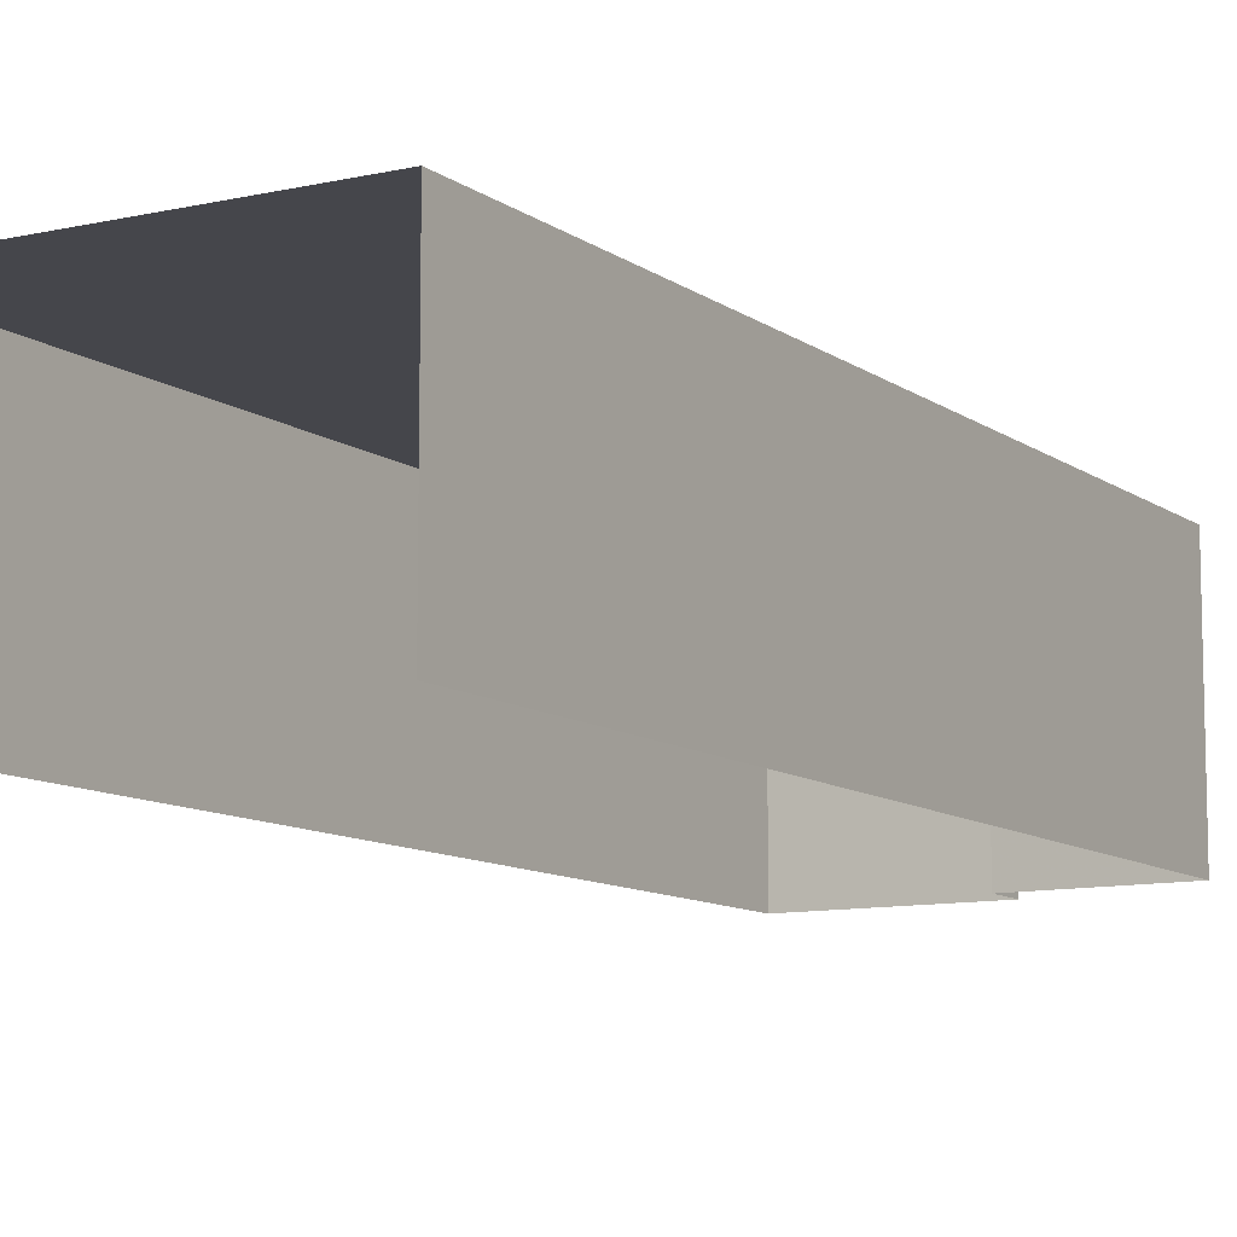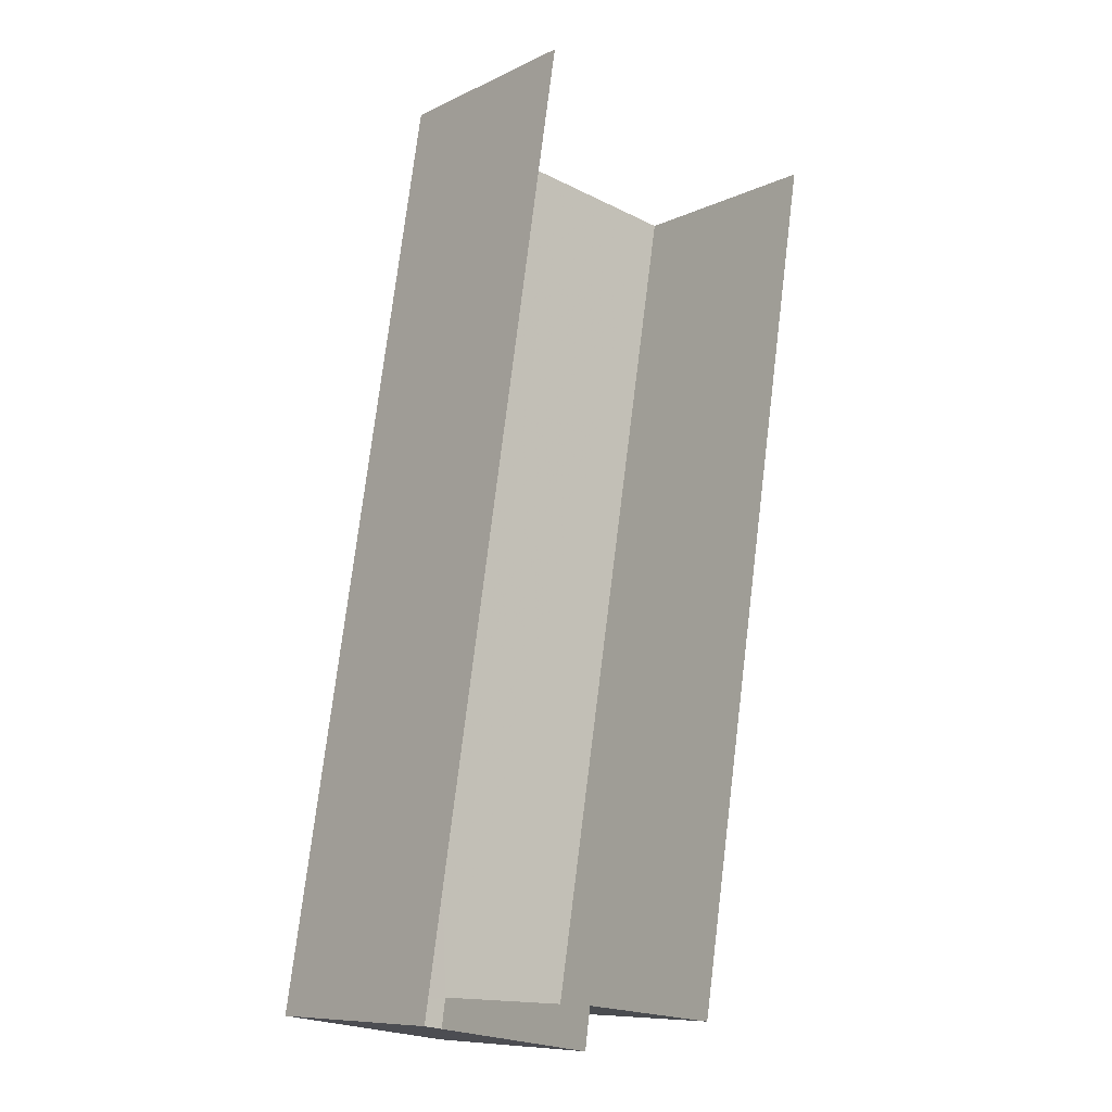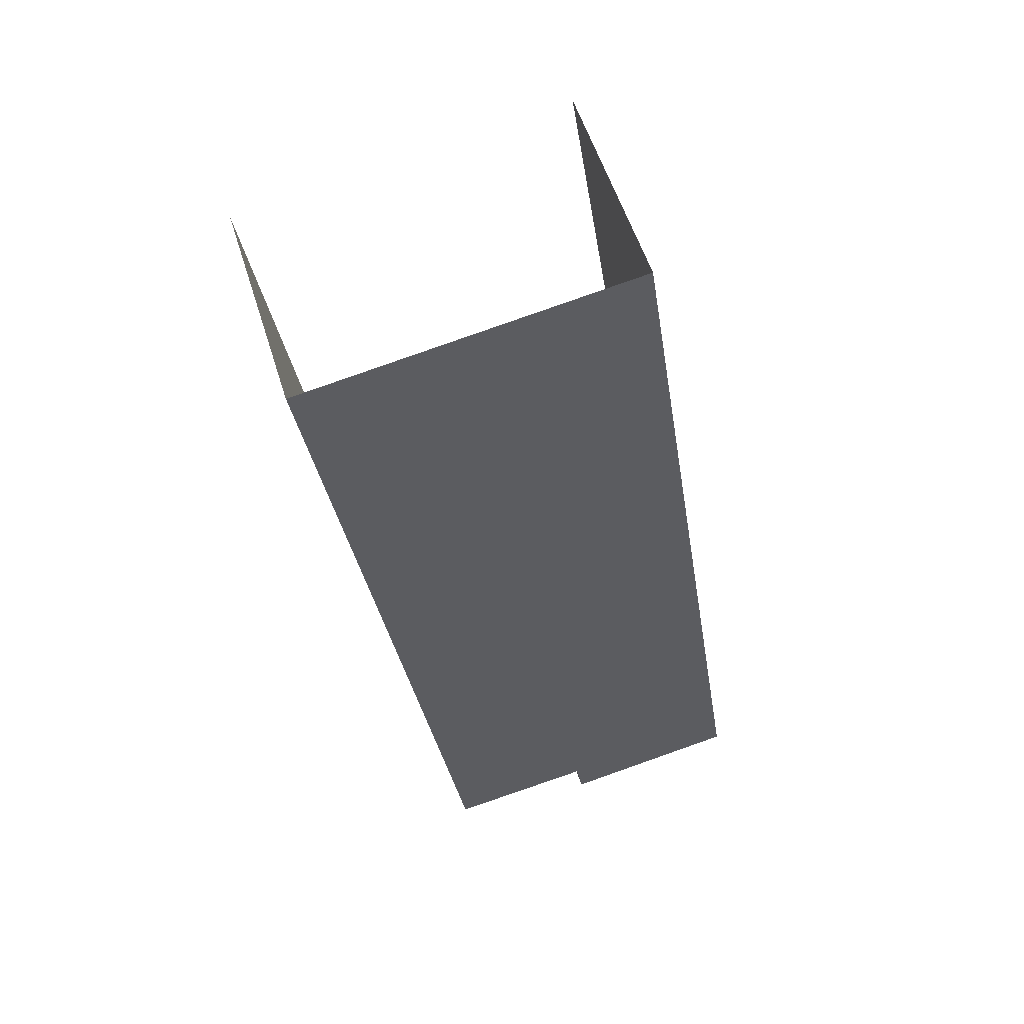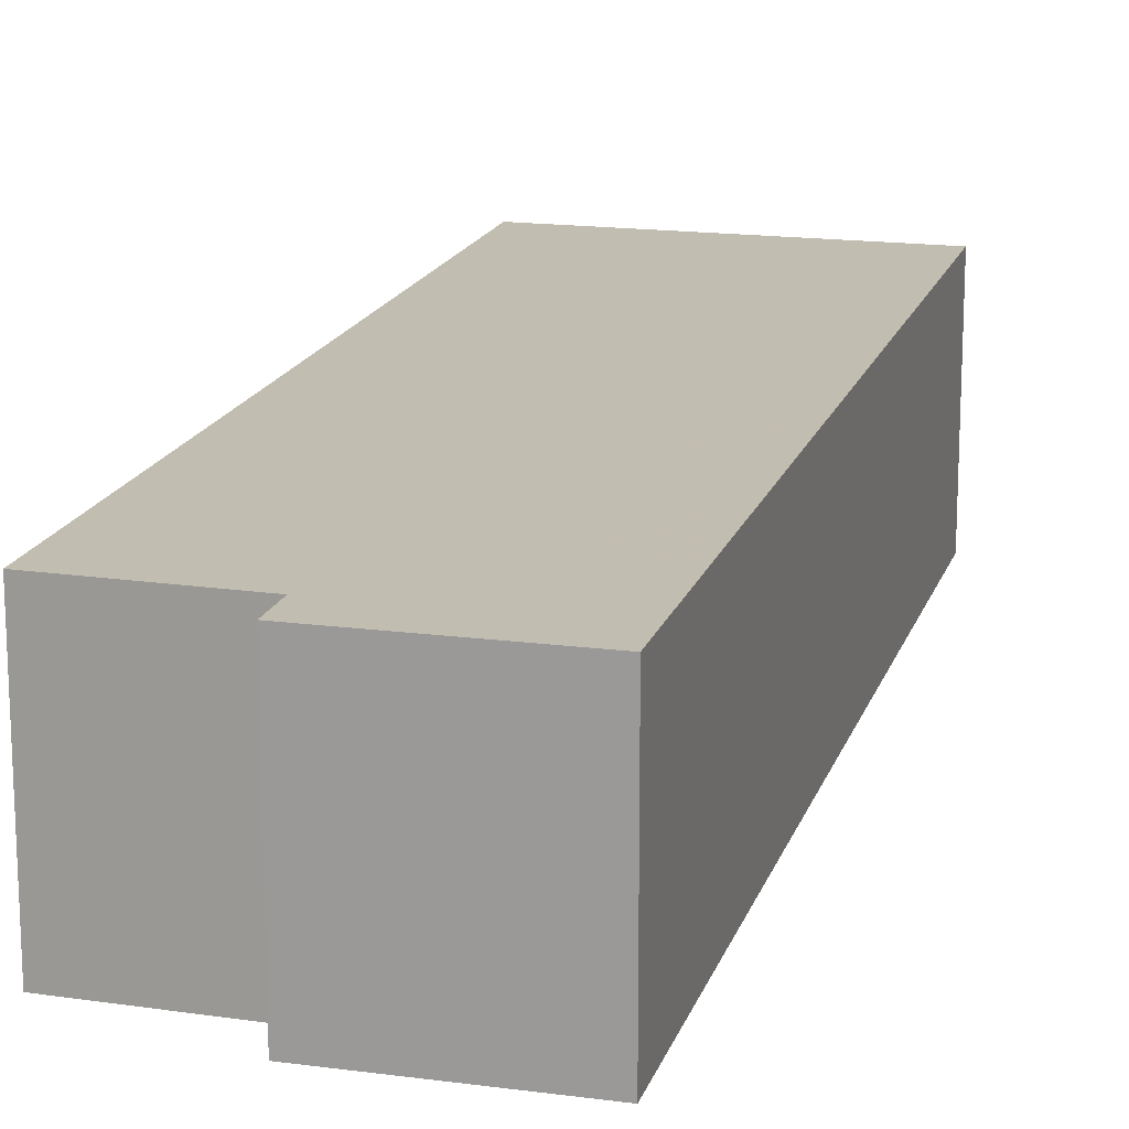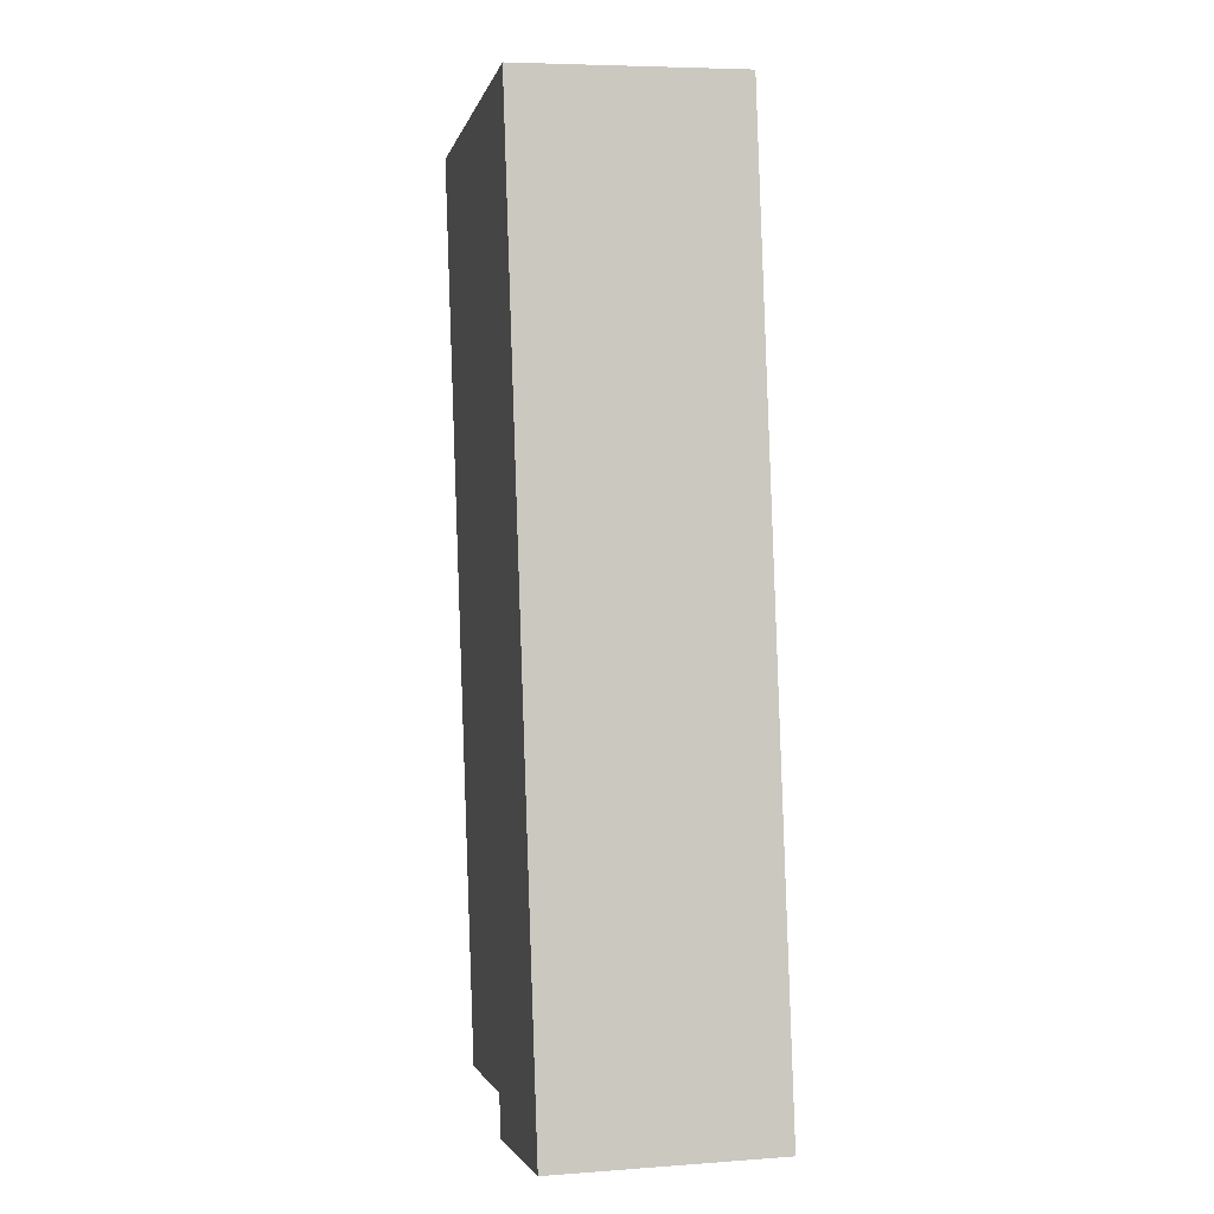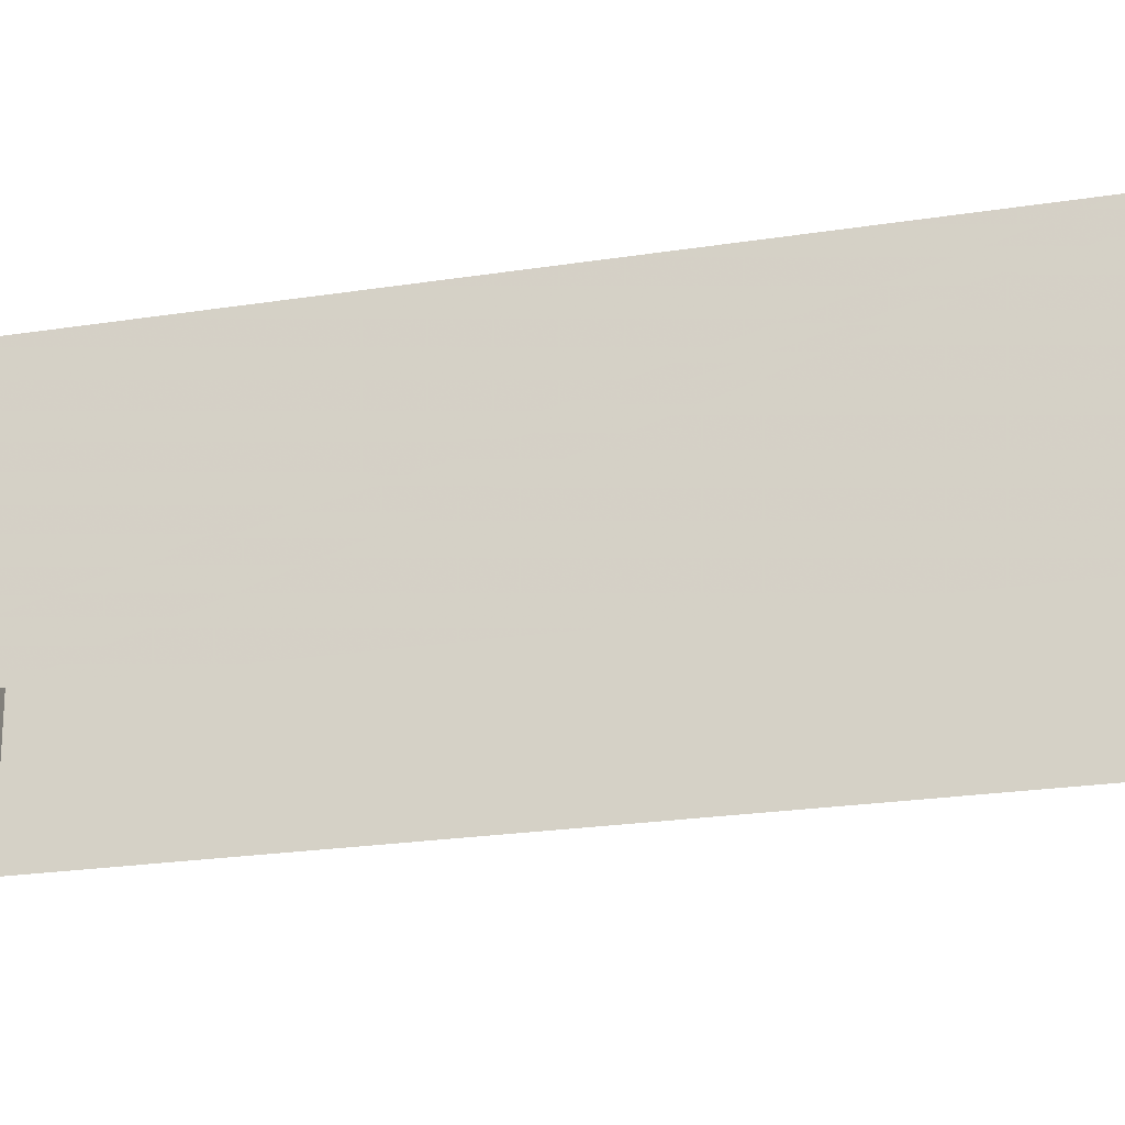
<metadata>
{"format":"obj","ext":"obj","renderer":"f3d","projection":"perspective","resolution":1024,"background":"white","views":[{"elev":-10.1,"azim":-140.7,"up":"+Z"},{"elev":-9.5,"azim":140.6,"up":"+Y"},{"elev":55.2,"azim":-17.2,"up":"+Y"},{"elev":16.8,"azim":24.1,"up":"+Z"},{"elev":6.0,"azim":77.5,"up":"+Y"},{"elev":-22.4,"azim":114.3,"up":"+Z"}]}
</metadata>
<code>
v -2.237e+05 -1.278e+05 15.82
v -2.237e+05 -1.278e+05 15.82
v -2.237e+05 -1.278e+05 15.82
v -2.237e+05 -1.278e+05 15.82
v -2.237e+05 -1.278e+05 15.82
v -2.237e+05 -1.278e+05 15.82
v -2.237e+05 -1.278e+05 22.35
v -2.237e+05 -1.278e+05 22.35
v -2.237e+05 -1.278e+05 22.35
v -2.237e+05 -1.278e+05 22.35
v -2.237e+05 -1.278e+05 22.35
v -2.237e+05 -1.278e+05 22.35
f 1 2 3
f 3 2 4
f 1 5 2
f 4 2 6
f 10 3 4
f 11 10 4
f 7 8 9
f 8 10 9
f 9 11 12
f 9 10 11
f 10 1 3
f 10 8 1
f 8 5 1
f 8 7 5
f 7 2 5
f 7 9 2
f 12 4 6
f 12 11 4
f 12 6 2
f 9 12 2

</code>
